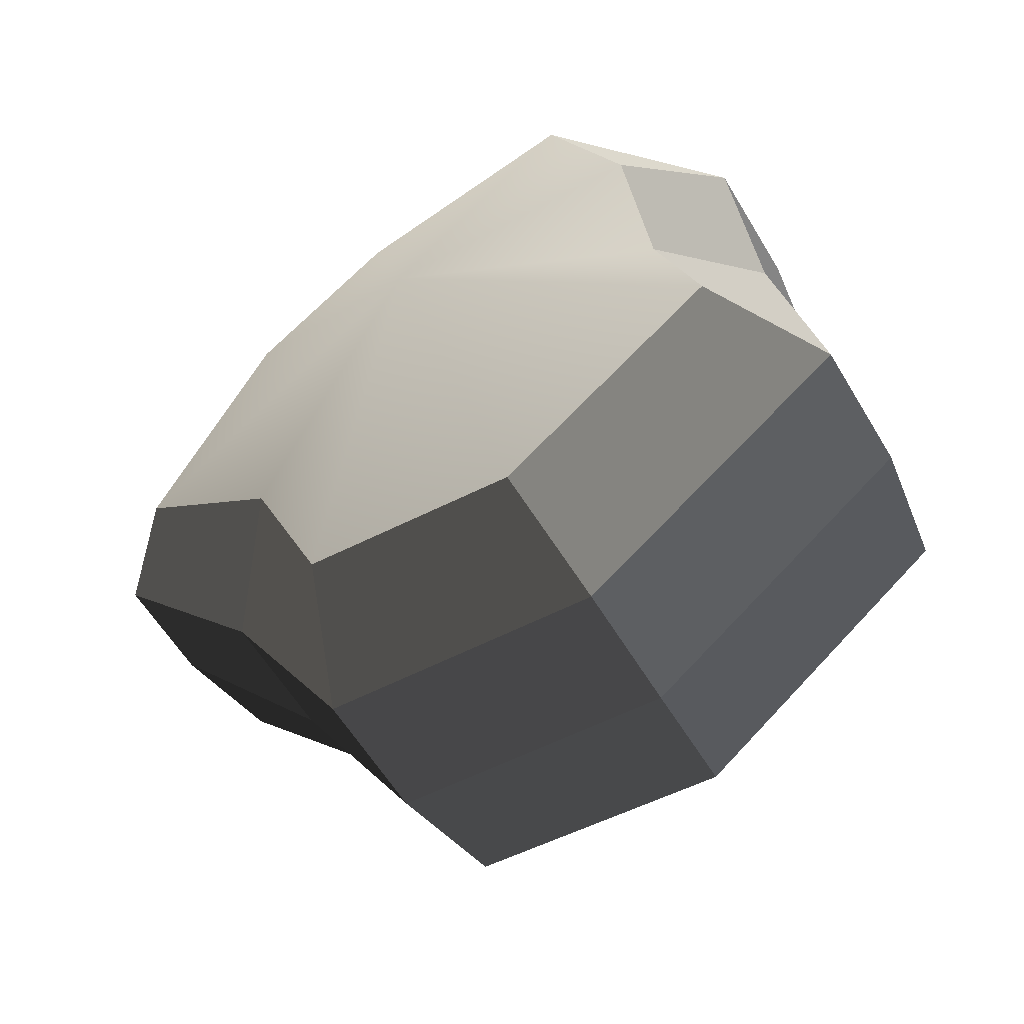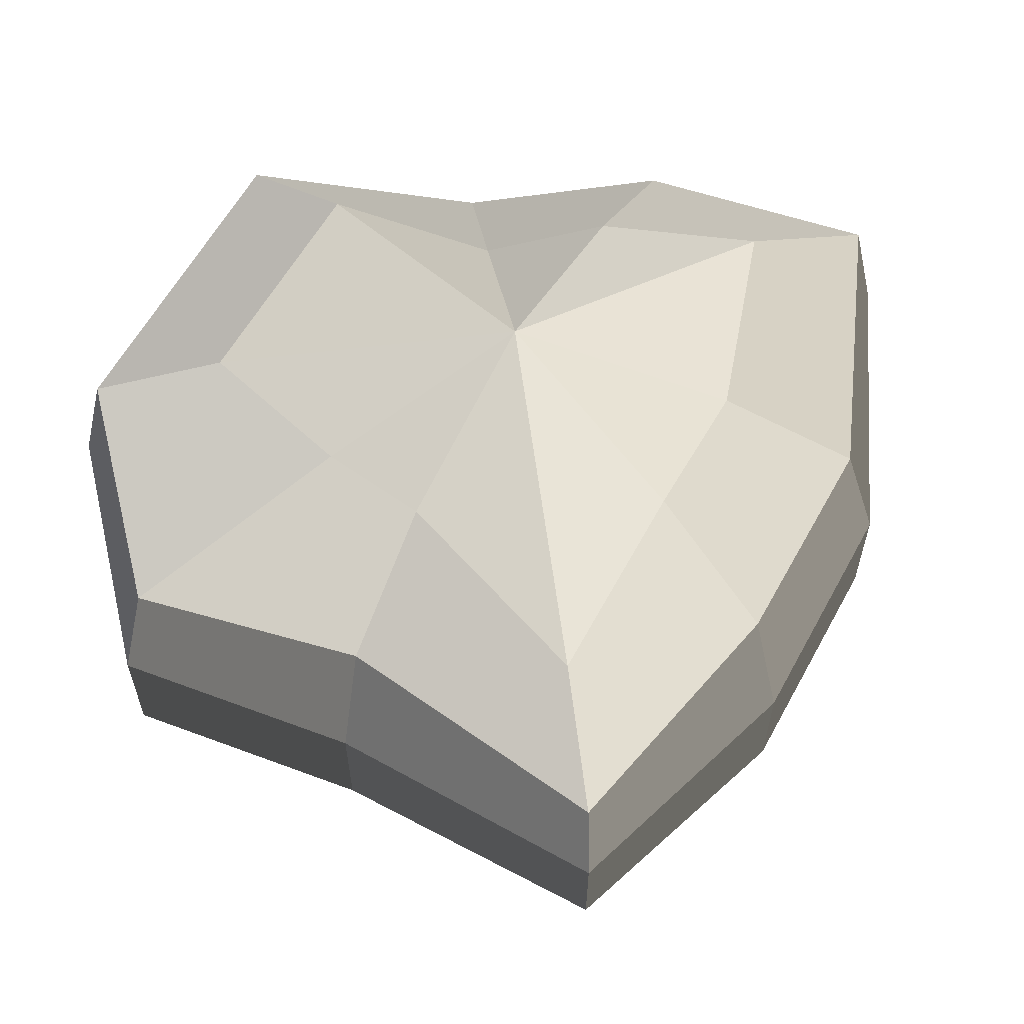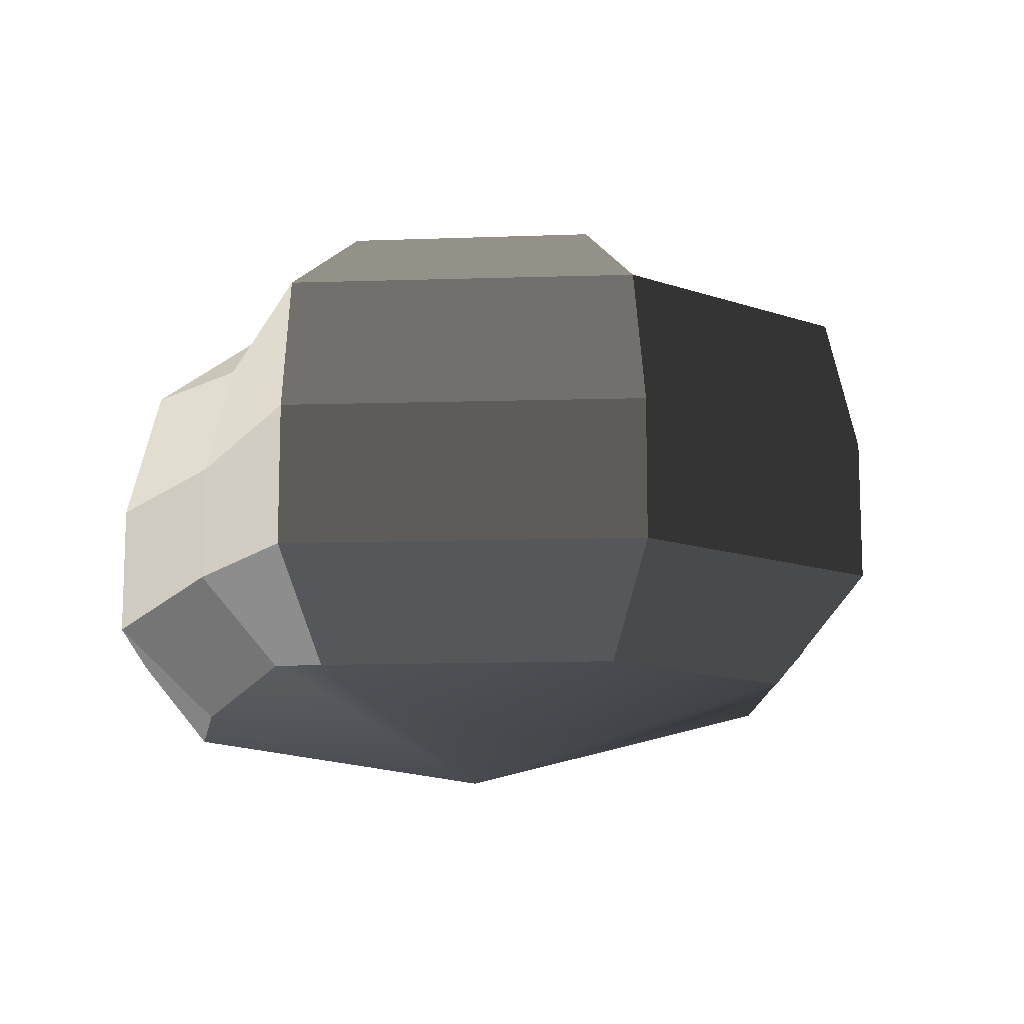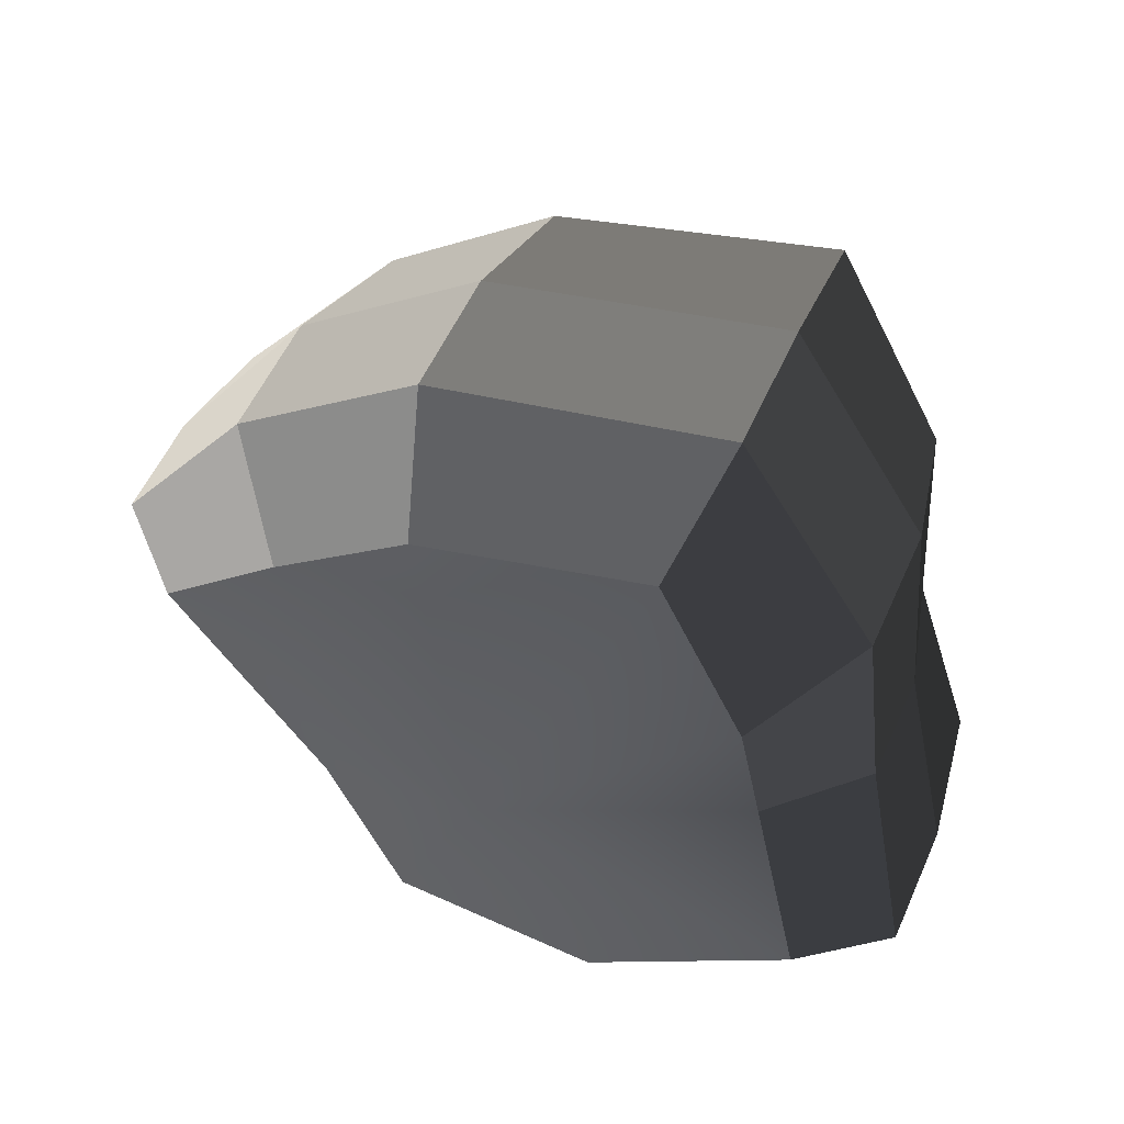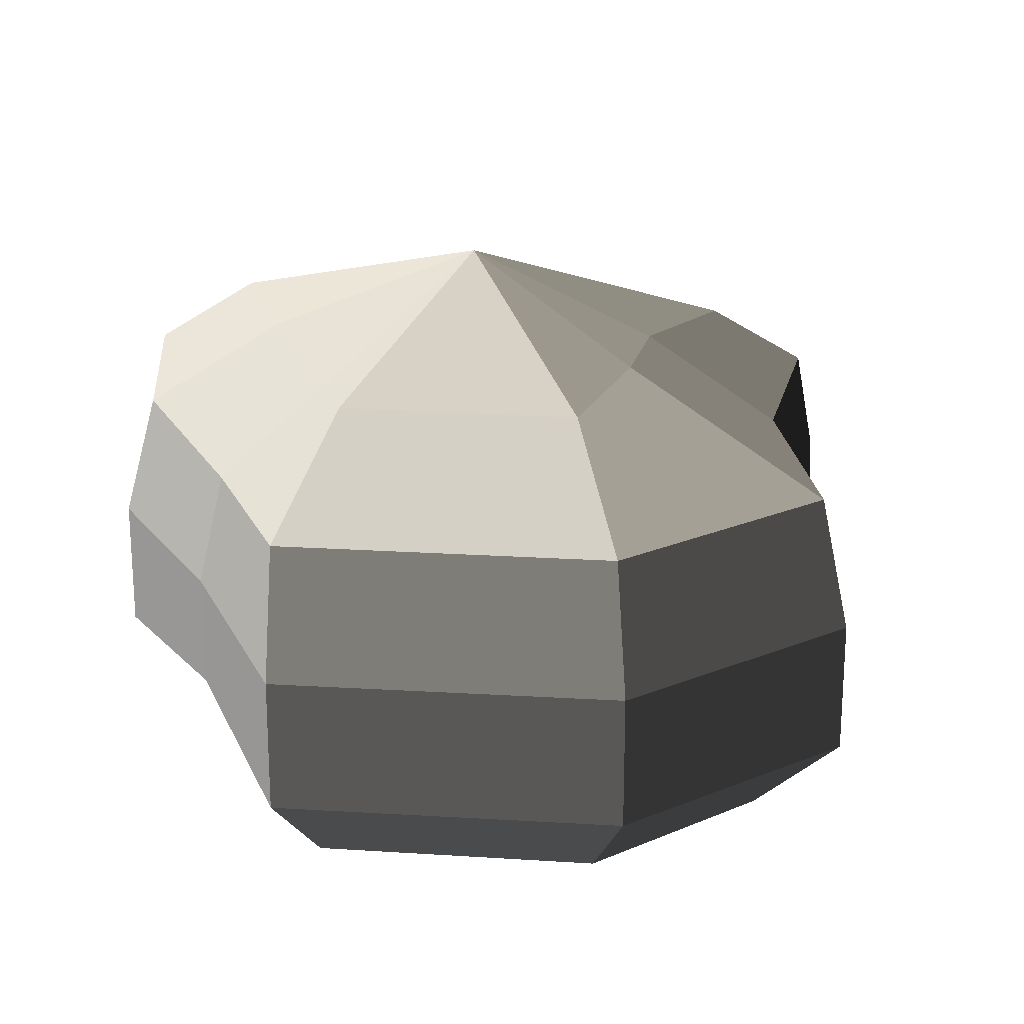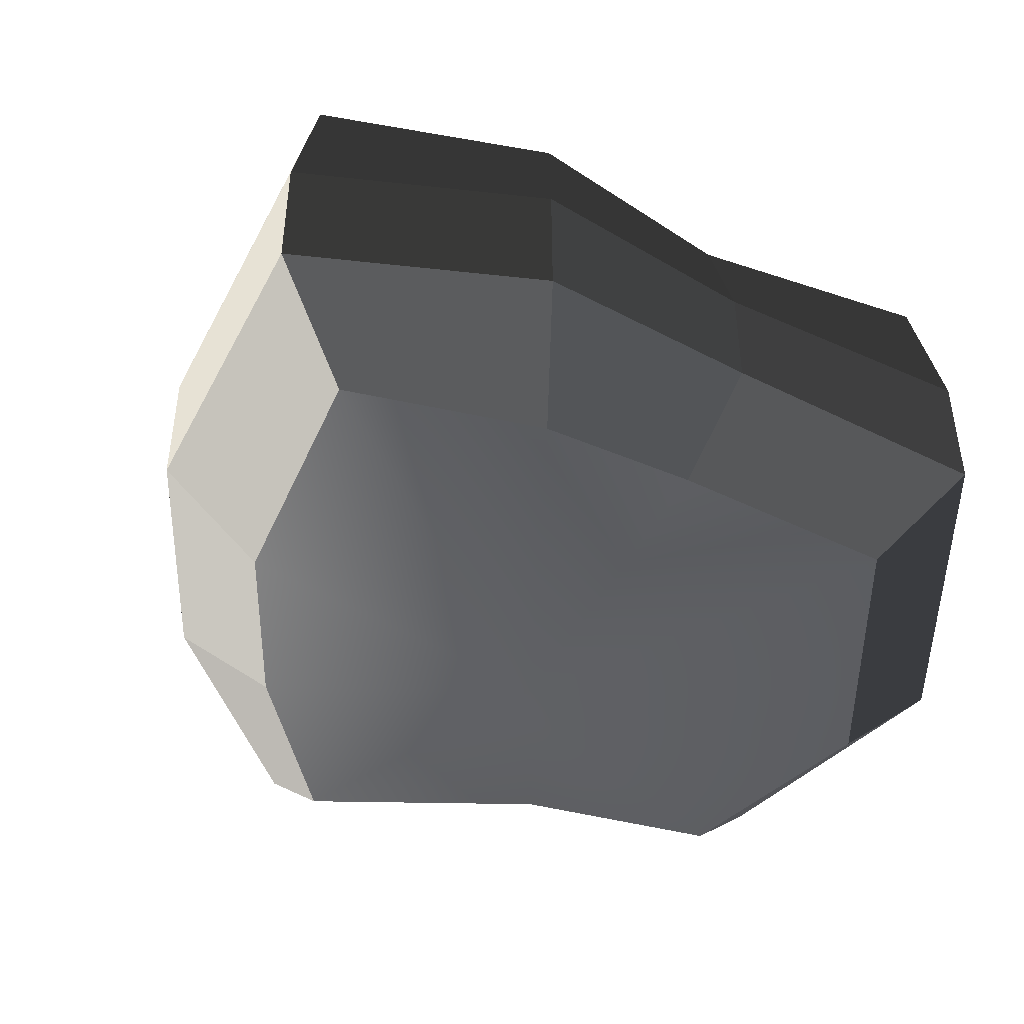
<metadata>
{"format":"obj","ext":"obj","renderer":"f3d","projection":"perspective","resolution":1024,"background":"white","views":[{"elev":-57.9,"azim":30.4,"up":"+Z"},{"elev":61.5,"azim":-99.3,"up":"+Y"},{"elev":-13.1,"azim":145.8,"up":"+Y"},{"elev":54.1,"azim":23.5,"up":"+Z"},{"elev":21.6,"azim":148.0,"up":"+Y"},{"elev":-46.8,"azim":51.0,"up":"+Y"}]}
</metadata>
<code>
v 0.01455 -0.02578 -0.04036
v 0.004624 -0.03398 0.00109
v 0.03878 -0.02578 -0.02106
v -0.009663 -0.02578 -0.03818
v -0.01825 -0.02578 -0.01778
v -0.03822 -0.02223 0.00109
v -0.02135 -0.02578 0.01996
v -0.005297 -0.02578 0.03272
v 0.02109 -0.02578 0.04036
v 0.0306 -0.02578 0.01996
v 0.03219 -0.02223 0.00109
v 0.03878 -0.02578 -0.02106
v 0.04797 -0.01489 -0.02773
v 0.01805 -0.01489 -0.05115
v 0.01455 -0.02578 -0.04036
v 0.01455 -0.02578 -0.04036
v 0.01805 -0.01489 -0.05115
v -0.01317 -0.01489 -0.04897
v -0.009663 -0.02578 -0.03818
v -0.009663 -0.02578 -0.03818
v -0.01317 -0.01489 -0.04897
v -0.02743 -0.01489 -0.02445
v -0.01825 -0.02578 -0.01778
v -0.01825 -0.02578 -0.01778
v -0.02743 -0.01489 -0.02445
v -0.04797 -0.01289 0.00109
v -0.03822 -0.02223 0.00109
v -0.03822 -0.02223 0.00109
v -0.04797 -0.01289 0.00109
v -0.03053 -0.01489 0.02663
v -0.02135 -0.02578 0.01996
v -0.02135 -0.02578 0.01996
v -0.03053 -0.01489 0.02663
v -0.008805 -0.01489 0.04351
v -0.005297 -0.02578 0.03272
v -0.005297 -0.02578 0.03272
v -0.008805 -0.01489 0.04351
v 0.0246 -0.01489 0.05115
v 0.02109 -0.02578 0.04036
v 0.02109 -0.02578 0.04036
v 0.0246 -0.01489 0.05115
v 0.03978 -0.01489 0.02663
v 0.0306 -0.02578 0.01996
v 0.0306 -0.02578 0.01996
v 0.03978 -0.01489 0.02663
v 0.04193 -0.01289 0.00109
v 0.03219 -0.02223 0.00109
v 0.03219 -0.02223 0.00109
v 0.04193 -0.01289 0.00109
v 0.04797 -0.01489 -0.02773
v 0.03878 -0.02578 -0.02106
v 0.04797 -0.01489 -0.02773
v 0.04797 -0.0001483 -0.02773
v 0.01805 -0.0001483 -0.05115
v 0.01805 -0.01489 -0.05115
v 0.01805 -0.01489 -0.05115
v 0.01805 -0.0001483 -0.05115
v -0.01317 -0.0001483 -0.04897
v -0.01317 -0.01489 -0.04897
v -0.01317 -0.01489 -0.04897
v -0.01317 -0.0001483 -0.04897
v -0.02743 -0.0001483 -0.02445
v -0.02743 -0.01489 -0.02445
v -0.02743 -0.01489 -0.02445
v -0.02743 -0.0001483 -0.02445
v -0.04797 -0.0002294 0.00109
v -0.04797 -0.01289 0.00109
v -0.04797 -0.01289 0.00109
v -0.04797 -0.0002294 0.00109
v -0.03053 -0.0001483 0.02663
v -0.03053 -0.01489 0.02663
v -0.03053 -0.01489 0.02663
v -0.03053 -0.0001483 0.02663
v -0.008805 -0.0001483 0.04351
v -0.008805 -0.01489 0.04351
v -0.008805 -0.01489 0.04351
v -0.008805 -0.0001483 0.04351
v 0.0246 -0.0001483 0.05115
v 0.0246 -0.01489 0.05115
v 0.0246 -0.01489 0.05115
v 0.0246 -0.0001483 0.05115
v 0.03978 -0.0001483 0.02663
v 0.03978 -0.01489 0.02663
v 0.03978 -0.01489 0.02663
v 0.03978 -0.0001483 0.02663
v 0.04193 -0.0002294 0.00109
v 0.04193 -0.01289 0.00109
v 0.04193 -0.01289 0.00109
v 0.04193 -0.0002294 0.00109
v 0.04797 -0.0001483 -0.02773
v 0.04797 -0.01489 -0.02773
v 0.04797 -0.0001483 -0.02773
v 0.04569 0.01428 -0.0254
v 0.01715 0.01428 -0.04799
v 0.01805 -0.0001483 -0.05115
v 0.01805 -0.0001483 -0.05115
v 0.01715 0.01428 -0.04799
v -0.01183 0.01428 -0.0456
v -0.01317 -0.0001483 -0.04897
v -0.01317 -0.0001483 -0.04897
v -0.01183 0.01428 -0.0456
v -0.02321 0.01428 -0.02181
v -0.02743 -0.0001483 -0.02445
v -0.02743 -0.0001483 -0.02445
v -0.02321 0.01428 -0.02181
v -0.0453 0.01197 0.001195
v -0.04797 -0.0002294 0.00109
v -0.04797 -0.0002294 0.00109
v -0.0453 0.01197 0.001195
v -0.02661 0.01428 0.0242
v -0.03053 -0.0001483 0.02663
v -0.03053 -0.0001483 0.02663
v -0.02661 0.01428 0.0242
v -0.007042 0.01428 0.03961
v -0.008805 -0.0001483 0.04351
v -0.008805 -0.0001483 0.04351
v -0.007042 0.01428 0.03961
v 0.02433 0.01428 0.04799
v 0.0246 -0.0001483 0.05115
v 0.0246 -0.0001483 0.05115
v 0.02433 0.01428 0.04799
v 0.03671 0.01428 0.0242
v 0.03978 -0.0001483 0.02663
v 0.03978 -0.0001483 0.02663
v 0.03671 0.01428 0.0242
v 0.03865 0.01197 0.001195
v 0.04193 -0.0002294 0.00109
v 0.04193 -0.0002294 0.00109
v 0.03865 0.01197 0.001195
v 0.04569 0.01428 -0.0254
v 0.04797 -0.0001483 -0.02773
v 0.04569 0.01428 -0.0254
v 0.03225 0.02437 -0.01615
v 0.01204 0.02437 -0.03257
v 0.01715 0.01428 -0.04799
v 0.01715 0.01428 -0.04799
v 0.01204 0.02437 -0.03257
v -0.002592 0.02437 -0.0214
v -0.01183 0.01428 -0.0456
v -0.01183 0.01428 -0.0456
v -0.002592 0.02437 -0.0214
v -0.01125 0.02437 -0.0128
v -0.02321 0.01428 -0.02181
v -0.02321 0.01428 -0.02181
v -0.01125 0.02437 -0.0128
v -0.03124 0.02075 0.001116
v -0.0453 0.01197 0.001195
v -0.0453 0.01197 0.001195
v -0.03124 0.02075 0.001116
v -0.01443 0.02437 0.01503
v -0.02661 0.01428 0.0242
v -0.02661 0.01428 0.0242
v -0.01443 0.02437 0.01503
v -0.002592 0.02437 0.02474
v -0.007042 0.01428 0.03961
v -0.007042 0.01428 0.03961
v -0.002592 0.02437 0.02474
v 0.01874 0.02437 0.03257
v 0.02433 0.01428 0.04799
v 0.02433 0.01428 0.04799
v 0.01874 0.02437 0.03257
v 0.02387 0.02437 0.01503
v 0.03671 0.01428 0.0242
v 0.03671 0.01428 0.0242
v 0.02387 0.02437 0.01503
v 0.02504 0.02075 0.001116
v 0.03865 0.01197 0.001195
v 0.03865 0.01197 0.001195
v 0.02504 0.02075 0.001116
v 0.03225 0.02437 -0.01615
v 0.04569 0.01428 -0.0254
v 0.03225 0.02437 -0.01615
v 0.004624 0.03398 0.00109
v 0.01204 0.02437 -0.03257
v 0.01204 0.02437 -0.03257
v 0.004624 0.03398 0.00109
v -0.002592 0.02437 -0.0214
v -0.002592 0.02437 -0.0214
v 0.004624 0.03398 0.00109
v -0.01125 0.02437 -0.0128
v -0.01125 0.02437 -0.0128
v 0.004624 0.03398 0.00109
v -0.03124 0.02075 0.001116
v -0.03124 0.02075 0.001116
v 0.004624 0.03398 0.00109
v -0.01443 0.02437 0.01503
v -0.01443 0.02437 0.01503
v 0.004624 0.03398 0.00109
v -0.002592 0.02437 0.02474
v -0.002592 0.02437 0.02474
v 0.004624 0.03398 0.00109
v 0.01874 0.02437 0.03257
v 0.01874 0.02437 0.03257
v 0.004624 0.03398 0.00109
v 0.02387 0.02437 0.01503
v 0.02387 0.02437 0.01503
v 0.004624 0.03398 0.00109
v 0.02504 0.02075 0.001116
v 0.02504 0.02075 0.001116
v 0.004624 0.03398 0.00109
v 0.03225 0.02437 -0.01615
g pCylinder1_19_3274_260
f 1 3 2
f 4 1 2
f 5 4 2
f 6 5 2
f 7 6 2
f 8 7 2
f 9 8 2
f 10 9 2
f 11 10 2
f 3 11 2
f 12 14 13
f 12 15 14
f 16 18 17
f 16 19 18
f 20 22 21
f 20 23 22
f 24 26 25
f 24 27 26
f 28 30 29
f 28 31 30
f 32 34 33
f 32 35 34
f 36 38 37
f 36 39 38
f 40 42 41
f 40 43 42
f 44 46 45
f 44 47 46
f 48 50 49
f 48 51 50
f 52 54 53
f 52 55 54
f 56 58 57
f 56 59 58
f 60 62 61
f 60 63 62
f 64 66 65
f 64 67 66
f 68 70 69
f 68 71 70
f 72 74 73
f 72 75 74
f 76 78 77
f 76 79 78
f 80 82 81
f 80 83 82
f 84 86 85
f 84 87 86
f 88 90 89
f 88 91 90
f 92 94 93
f 92 95 94
f 96 98 97
f 96 99 98
f 100 102 101
f 100 103 102
f 104 106 105
f 104 107 106
f 108 110 109
f 108 111 110
f 112 114 113
f 112 115 114
f 116 118 117
f 116 119 118
f 120 122 121
f 120 123 122
f 124 126 125
f 124 127 126
f 128 130 129
f 128 131 130
f 132 134 133
f 132 135 134
f 136 138 137
f 136 139 138
f 140 142 141
f 140 143 142
f 144 146 145
f 144 147 146
f 148 150 149
f 148 151 150
f 152 154 153
f 152 155 154
f 156 158 157
f 156 159 158
f 160 162 161
f 160 163 162
f 164 166 165
f 164 167 166
f 168 170 169
f 168 171 170
f 172 174 173
f 175 177 176
f 178 180 179
f 181 183 182
f 184 186 185
f 187 189 188
f 190 192 191
f 193 195 194
f 196 198 197
f 199 201 200

</code>
